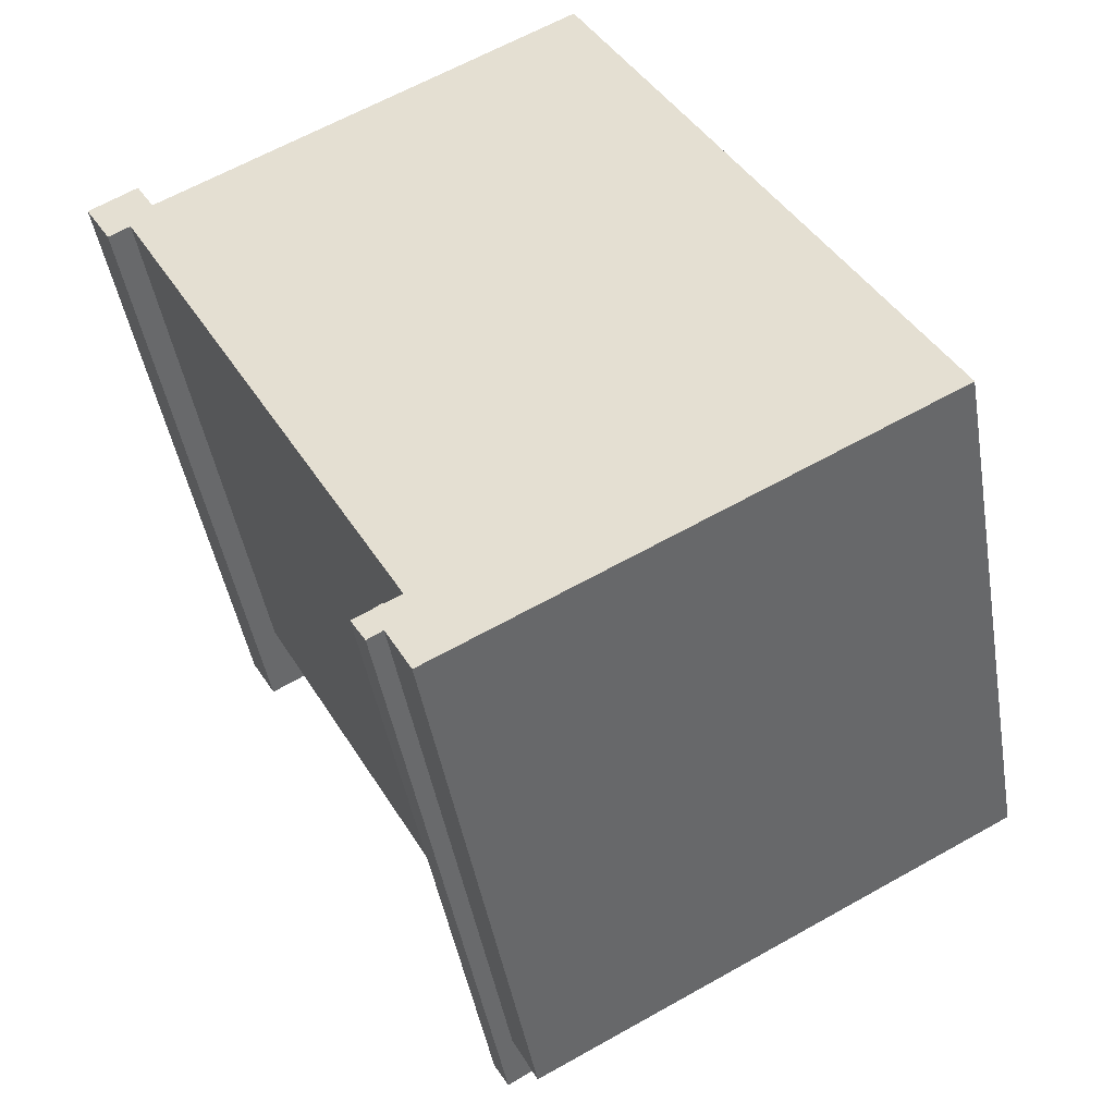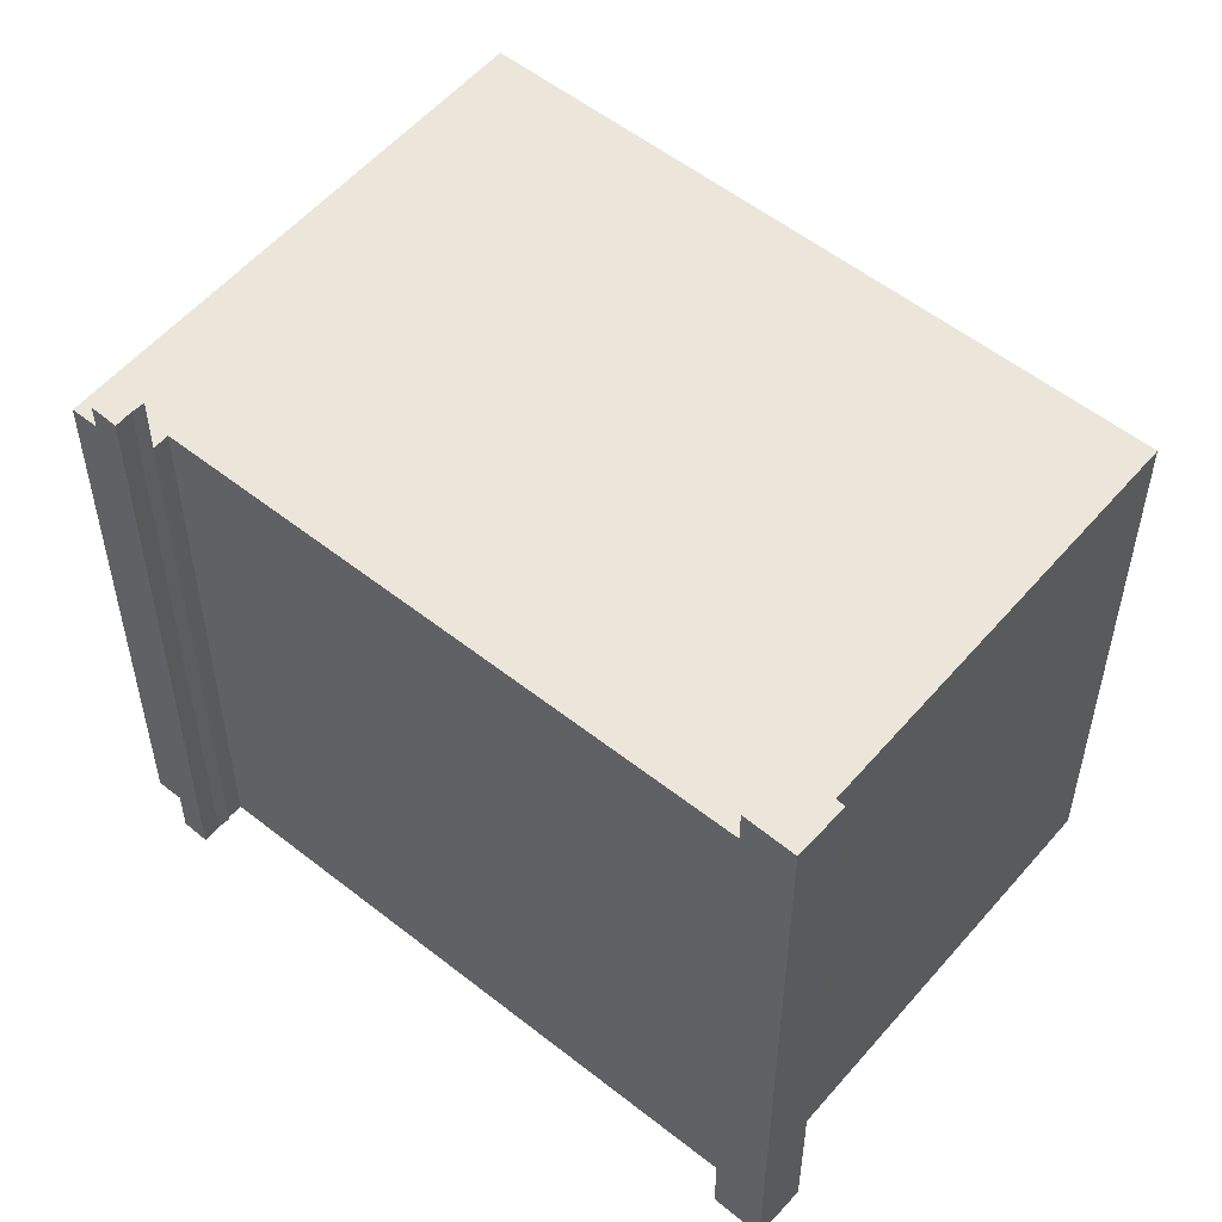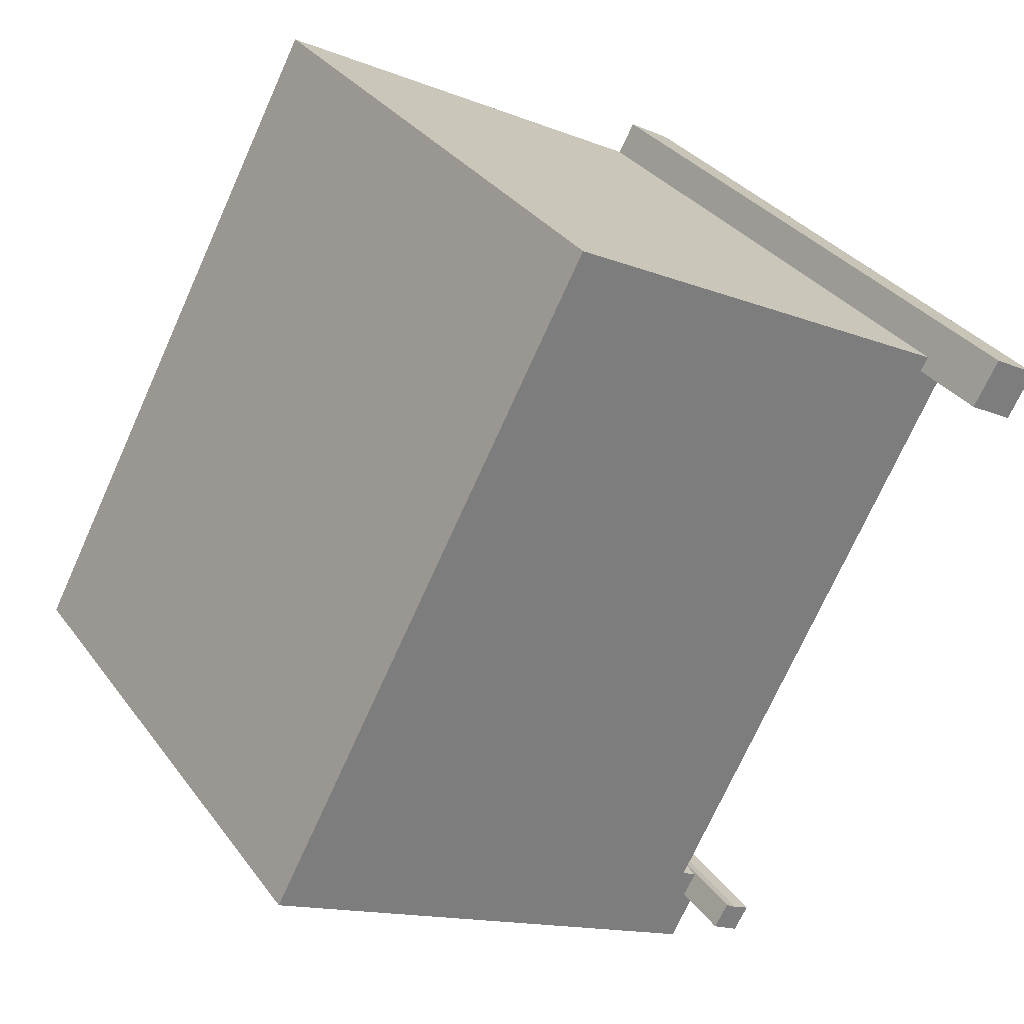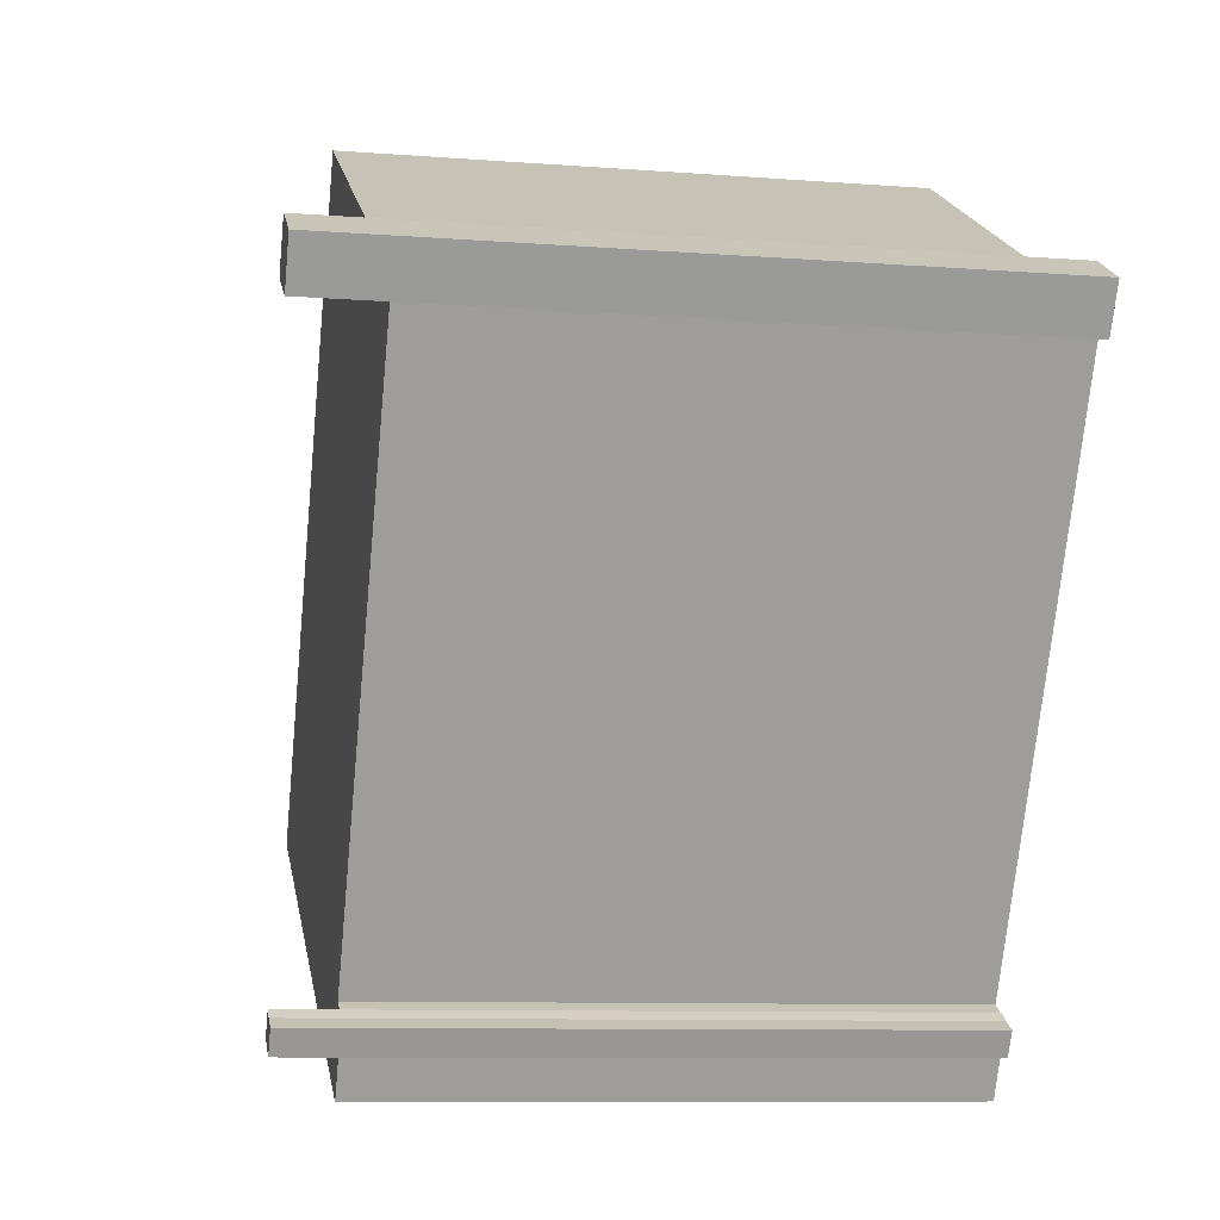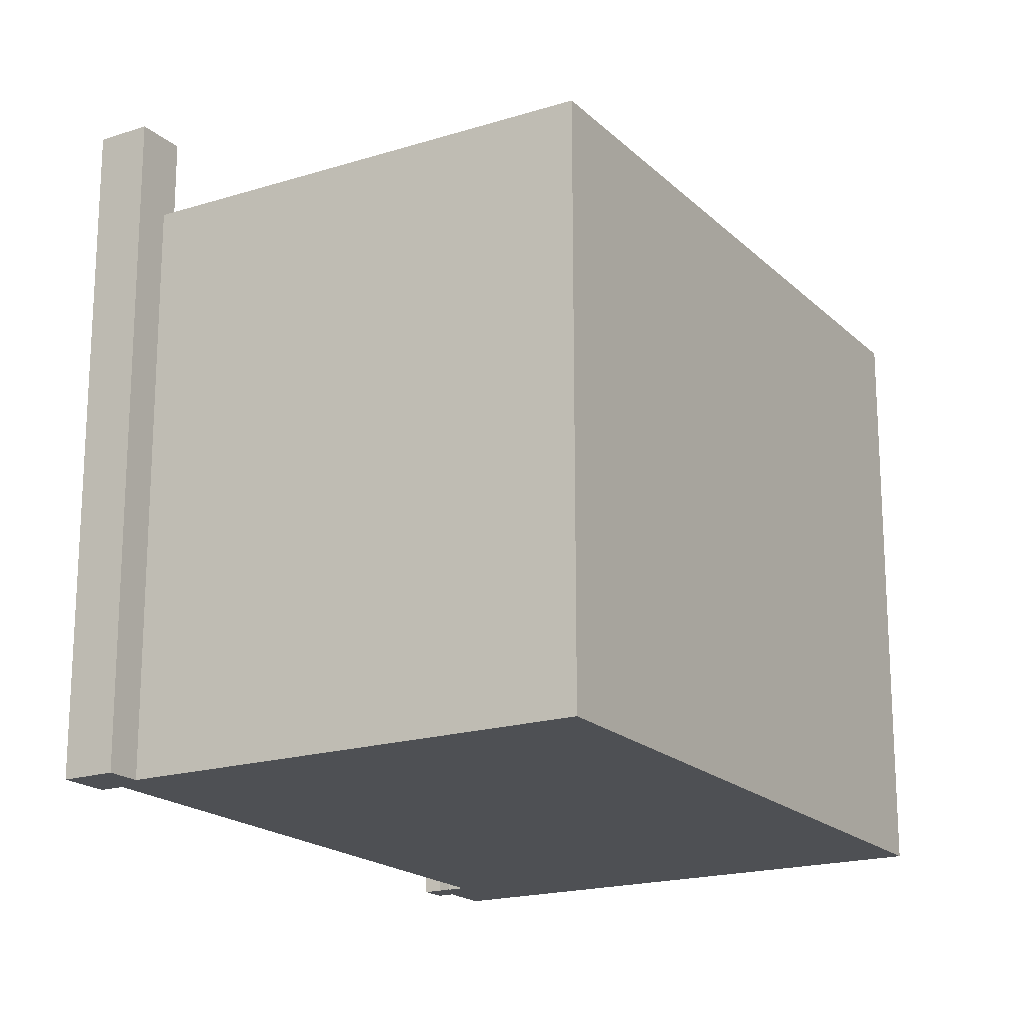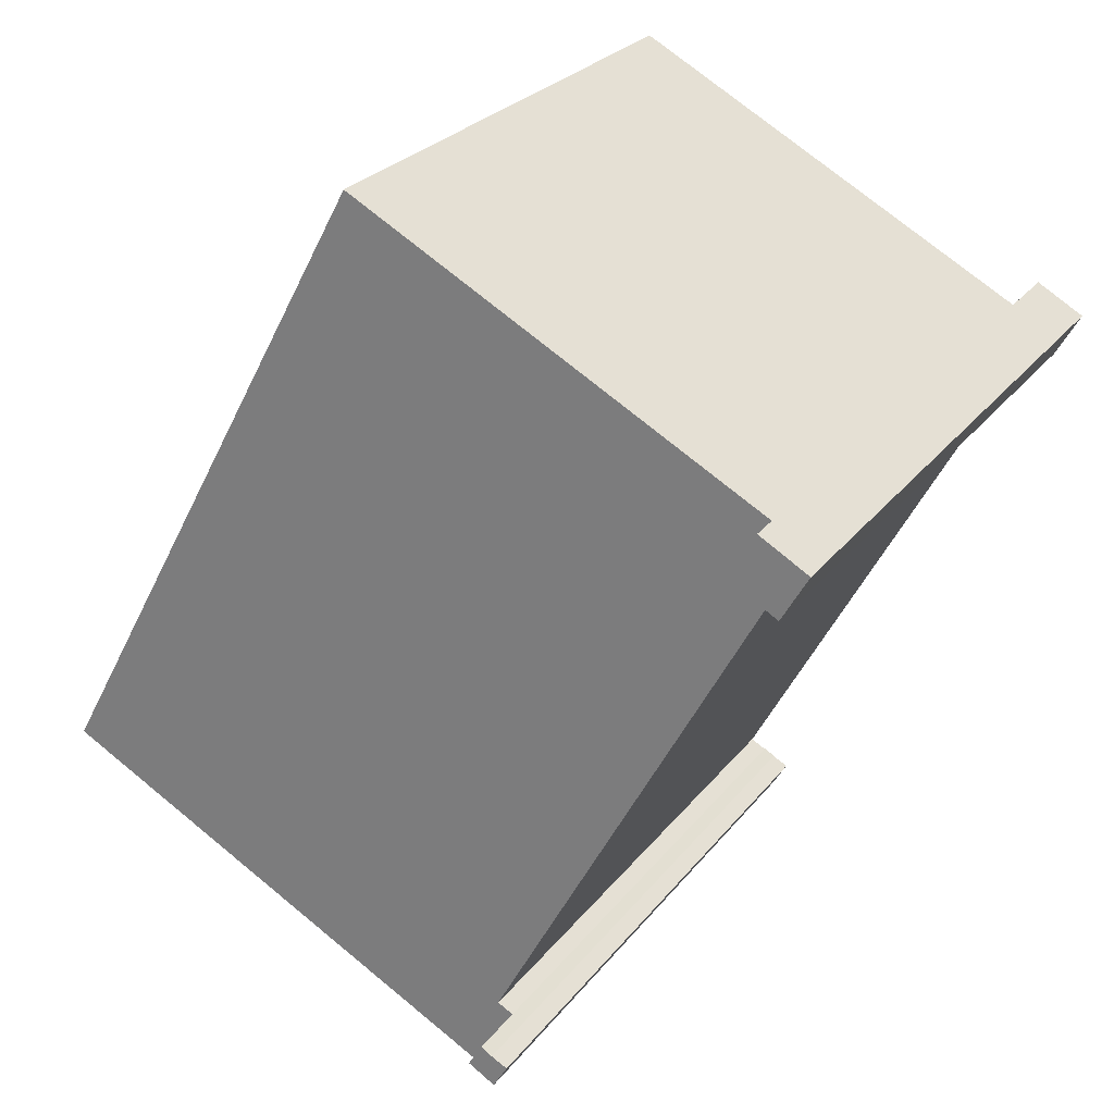
<metadata>
{"format":"obj","ext":"obj","renderer":"f3d","projection":"perspective","resolution":1024,"background":"white","views":[{"elev":-44.6,"azim":9.5,"up":"+Z"},{"elev":55.1,"azim":-78.6,"up":"+Y"},{"elev":32.6,"azim":149.6,"up":"+Z"},{"elev":-9.1,"azim":-101.7,"up":"+Z"},{"elev":-18.9,"azim":2.3,"up":"+Y"},{"elev":25.7,"azim":-151.5,"up":"+Z"}]}
</metadata>
<code>
v -7.821 6.896 3.893
v -6.946 6.896 4.392
v -6.471 6.896 3.56
v -7.347 6.896 3.061
v -2.132 6.463 -7.479
v -2.097 6.463 -6.884
v -1.638 6.463 -7.188
v -2.097 6.463 -6.884
v -1.899 6.463 -6.746
v -1.638 6.463 -7.188
v -2.393 6.463 -7.037
v -2.097 6.463 -6.884
v -2.132 6.463 -7.479
v -1.598 5.352 -6.614
v 6.867 5.353 -2.798
v 7.24 5.353 -3.487
v -1.598 5.352 -6.614
v 7.24 5.353 -3.487
v -1.404 5.352 -8.164
v -1.861 5.352 -7.319
v -1.638 5.352 -7.188
v -1.404 5.352 -8.164
v -1.885 5.352 -6.769
v -1.598 5.352 -6.614
v -1.638 5.352 -7.188
v -1.638 5.352 -7.188
v -1.598 5.352 -6.614
v -1.404 5.352 -8.164
v -6.616 5.352 3.814
v 1.045 5.353 7.96
v -6.471 5.352 3.56
v -6.471 5.352 3.56
v 1.045 5.353 7.96
v 6.867 5.353 -2.798
v -6.956 5.352 3.284
v -6.471 5.352 3.56
v -1.598 5.352 -6.614
v -6.471 5.352 3.56
v 6.867 5.353 -2.798
v -1.598 5.352 -6.614
v -7.384 -5.369 4.143
v -6.946 -5.369 4.392
v -6.946 6.896 4.392
v -7.821 6.896 3.893
v -7.821 -5.369 3.893
v -7.384 -5.369 4.143
v -7.821 6.896 3.893
v -7.384 -5.369 4.143
v -6.946 6.896 4.392
v -6.616 5.352 3.814
v -6.471 5.352 3.56
v -6.471 6.896 3.56
v -6.946 6.896 4.392
v -6.616 5.352 3.814
v -6.471 6.896 3.56
v -6.709 -5.369 3.976
v -6.616 -5.369 3.814
v -6.616 5.352 3.814
v -6.946 6.896 4.392
v -6.709 -5.369 3.976
v -6.616 5.352 3.814
v -6.946 6.896 4.392
v -6.946 -5.369 4.392
v -6.709 -5.369 3.976
v -7.347 6.896 3.061
v -6.956 5.352 3.284
v -6.956 -5.369 3.284
v -7.347 -5.369 3.061
v -7.347 6.896 3.061
v -6.471 6.896 3.56
v -6.956 5.352 3.284
v -6.956 5.352 3.284
v -6.471 6.896 3.56
v -6.471 5.352 3.56
v -7.821 6.896 3.893
v -7.584 -5.369 3.477
v -7.821 -5.369 3.893
v -7.584 -5.369 3.477
v -7.347 6.896 3.061
v -7.347 -5.369 3.061
v -7.821 6.896 3.893
v -7.347 6.896 3.061
v -7.584 -5.369 3.477
v -2.393 6.463 -7.037
v -2.097 5.352 -6.884
v -2.097 6.463 -6.884
v -2.393 -5.369 -7.037
v -2.097 -5.369 -6.884
v -2.097 5.352 -6.884
v -2.393 6.463 -7.037
v -2.097 -5.369 -6.884
v -1.899 -5.369 -6.746
v -1.899 6.463 -6.746
v -2.097 5.352 -6.884
v -2.097 6.463 -6.884
v -2.097 5.352 -6.884
v -1.899 6.463 -6.746
v -1.885 5.352 -6.769
v -1.638 5.352 -7.188
v -1.638 6.463 -7.188
v -1.899 6.463 -6.746
v -1.899 -5.369 -6.746
v -1.885 5.352 -6.769
v -1.899 6.463 -6.746
v -1.885 5.352 -6.769
v -1.638 6.463 -7.188
v -1.899 -5.369 -6.746
v -1.885 -5.369 -6.769
v -1.885 5.352 -6.769
v -2.132 -5.369 -7.479
v -1.861 5.352 -7.319
v -1.861 -5.369 -7.319
v -2.132 6.463 -7.479
v -1.861 5.352 -7.319
v -2.132 -5.369 -7.479
v -1.861 5.352 -7.319
v -1.638 6.463 -7.188
v -1.638 5.352 -7.188
v -2.132 6.463 -7.479
v -1.638 6.463 -7.188
v -1.861 5.352 -7.319
v -2.393 6.463 -7.037
v -2.132 6.463 -7.479
v -2.132 -5.369 -7.479
v -2.393 -5.369 -7.037
v 1.045 -5.369 7.96
v 6.867 -5.369 -2.798
v 6.867 5.353 -2.798
v 1.045 5.353 7.96
v 6.867 -5.369 -2.798
v 7.24 -5.369 -3.487
v 7.24 5.353 -3.487
v 6.867 5.353 -2.798
v -1.404 5.352 -8.164
v 2.918 -5.369 -5.825
v -1.404 -5.369 -8.164
v 2.918 -5.369 -5.825
v 7.24 5.353 -3.487
v 7.24 -5.369 -3.487
v -1.404 5.352 -8.164
v 7.24 5.353 -3.487
v 2.918 -5.369 -5.825
v -1.861 5.352 -7.319
v -1.633 -5.369 -7.741
v -1.861 -5.369 -7.319
v -1.633 -5.369 -7.741
v -1.404 5.352 -8.164
v -1.404 -5.369 -8.164
v -1.861 5.352 -7.319
v -1.404 5.352 -8.164
v -1.633 -5.369 -7.741
v -1.885 -5.369 -6.769
v -1.598 -5.369 -6.614
v -1.598 5.352 -6.614
v -1.885 5.352 -6.769
v -6.956 5.352 3.284
v -1.598 5.352 -6.614
v -1.598 -5.369 -6.614
v -6.956 -5.369 3.284
v -2.785 -5.369 5.887
v 1.045 -5.369 7.96
v 1.045 5.353 7.96
v -6.616 5.352 3.814
v -6.616 -5.369 3.814
v -2.785 -5.369 5.887
v -6.616 5.352 3.814
v -2.785 -5.369 5.887
v 1.045 5.353 7.96
v -1.598 -5.369 -6.614
v -1.885 -5.369 -6.769
v -1.899 -5.369 -6.746
v -2.097 -5.369 -6.884
v -2.393 -5.369 -7.037
v -2.132 -5.369 -7.479
v -1.861 -5.369 -7.319
v -1.633 -5.369 -7.741
v -1.404 -5.369 -8.164
v 2.918 -5.369 -5.825
v 7.24 -5.369 -3.487
v 6.867 -5.369 -2.798
v 1.045 -5.369 7.96
v -2.785 -5.369 5.887
v -6.616 -5.369 3.814
v -6.709 -5.369 3.976
v -6.946 -5.369 4.392
v -7.384 -5.369 4.143
v -7.821 -5.369 3.893
v -7.584 -5.369 3.477
v -7.347 -5.369 3.061
v -6.956 -5.369 3.284
g CDNNDG01_0001130
f 4 1 2
f 3 4 2
f 5 6 7
f 8 9 10
f 11 12 13
f 14 15 16
f 17 18 19
f 20 21 22
f 23 24 25
f 26 27 28
f 29 30 31
f 32 33 34
f 35 36 37
f 38 39 40
f 41 42 43
f 44 45 46
f 47 48 49
f 50 51 52
f 53 54 55
f 56 57 58
f 59 60 61
f 62 63 64
f 66 68 65
f 68 66 67
f 69 70 71
f 72 73 74
f 75 76 77
f 78 79 80
f 81 82 83
f 84 85 86
f 87 89 90
f 89 87 88
f 92 93 94
f 94 91 92
f 95 96 97
f 98 99 100
f 101 102 103
f 104 105 106
f 107 108 109
f 110 111 112
f 113 114 115
f 116 117 118
f 119 120 121
f 123 124 125
f 122 123 125
f 129 126 128
f 127 128 126
f 131 132 133
f 130 131 133
f 134 135 136
f 137 138 139
f 140 141 142
f 143 144 145
f 146 147 148
f 149 150 151
f 155 152 153
f 154 155 153
f 156 158 159
f 156 157 158
f 160 161 162
f 163 164 165
f 166 167 168
f 175 170 172
f 190 169 182
f 180 182 178
f 175 172 174
f 172 173 174
f 182 183 190
f 172 170 171
f 190 183 184
f 189 190 188
f 175 176 169
f 175 169 170
f 176 177 169
f 178 169 177
f 178 179 180
f 186 190 184
f 188 186 187
f 180 181 182
f 178 182 169
f 188 190 186
f 184 185 186

</code>
